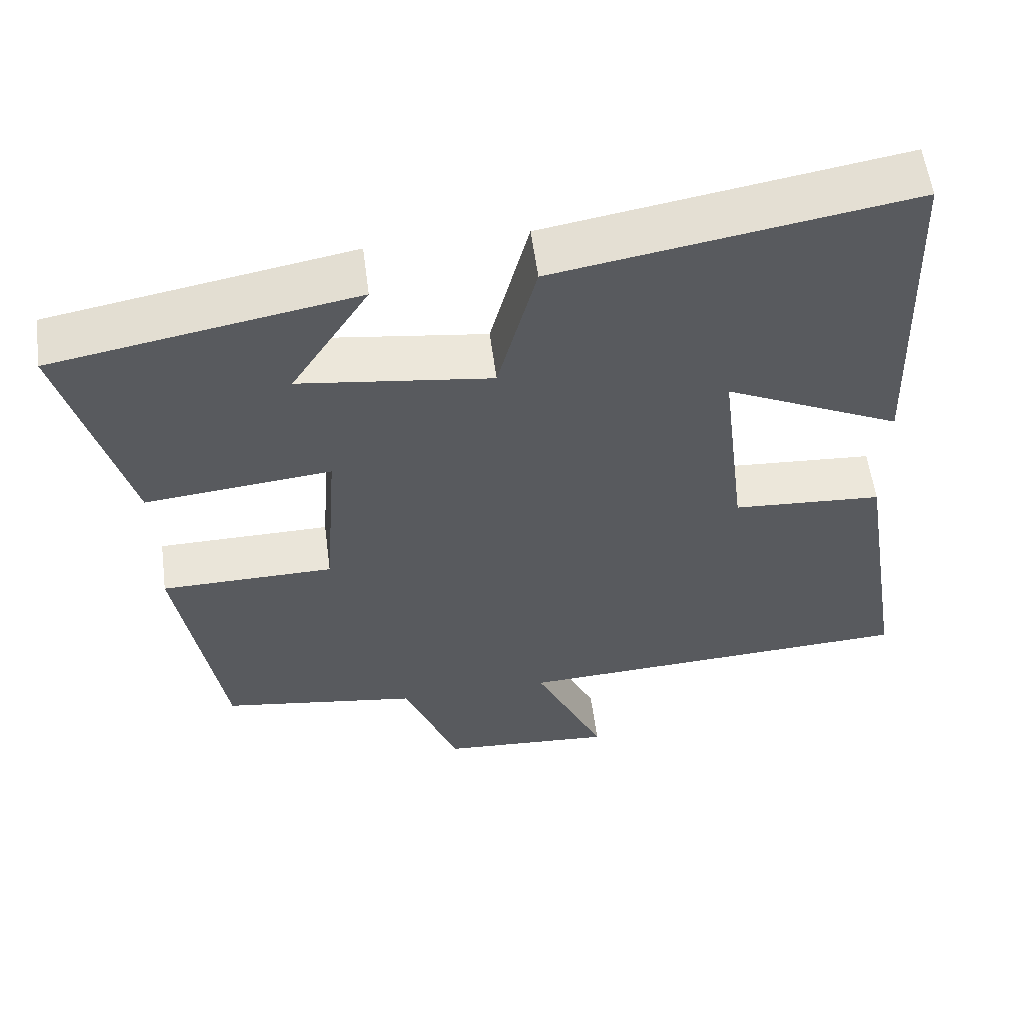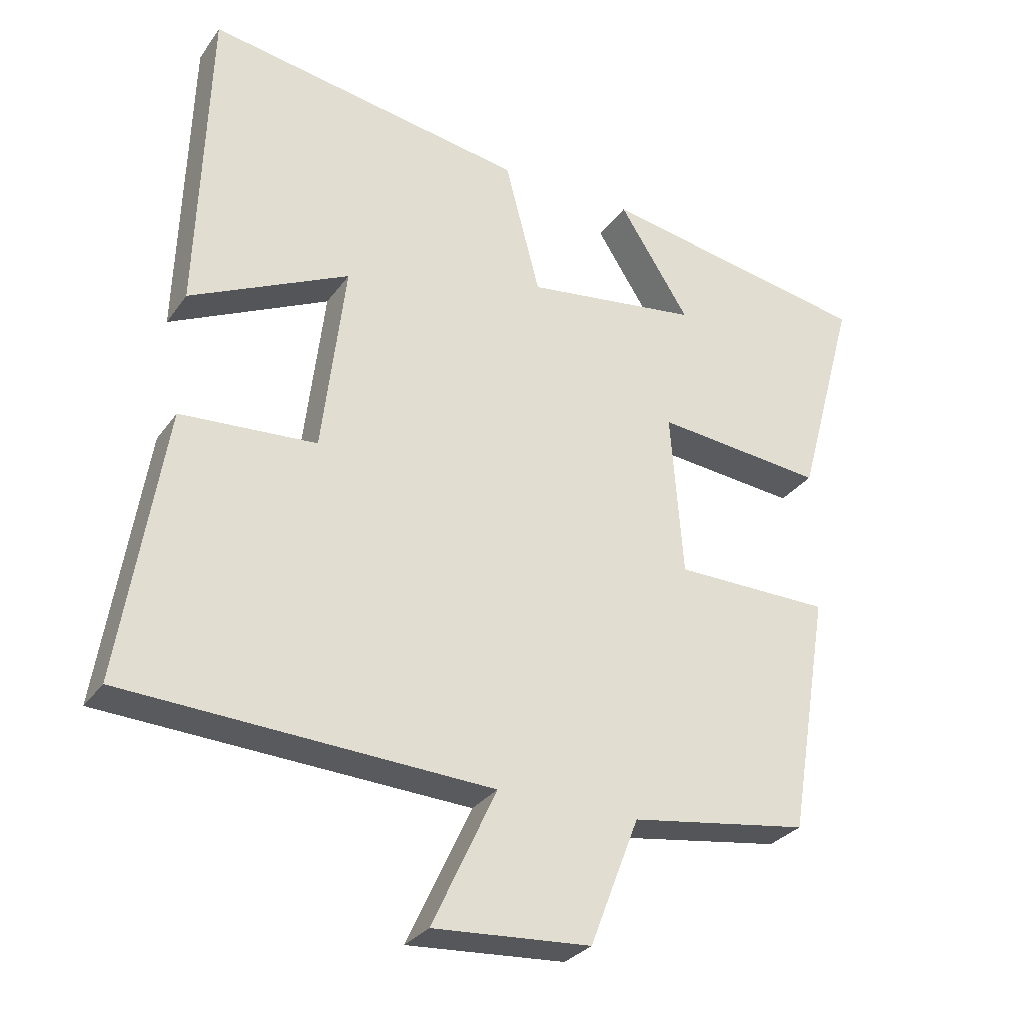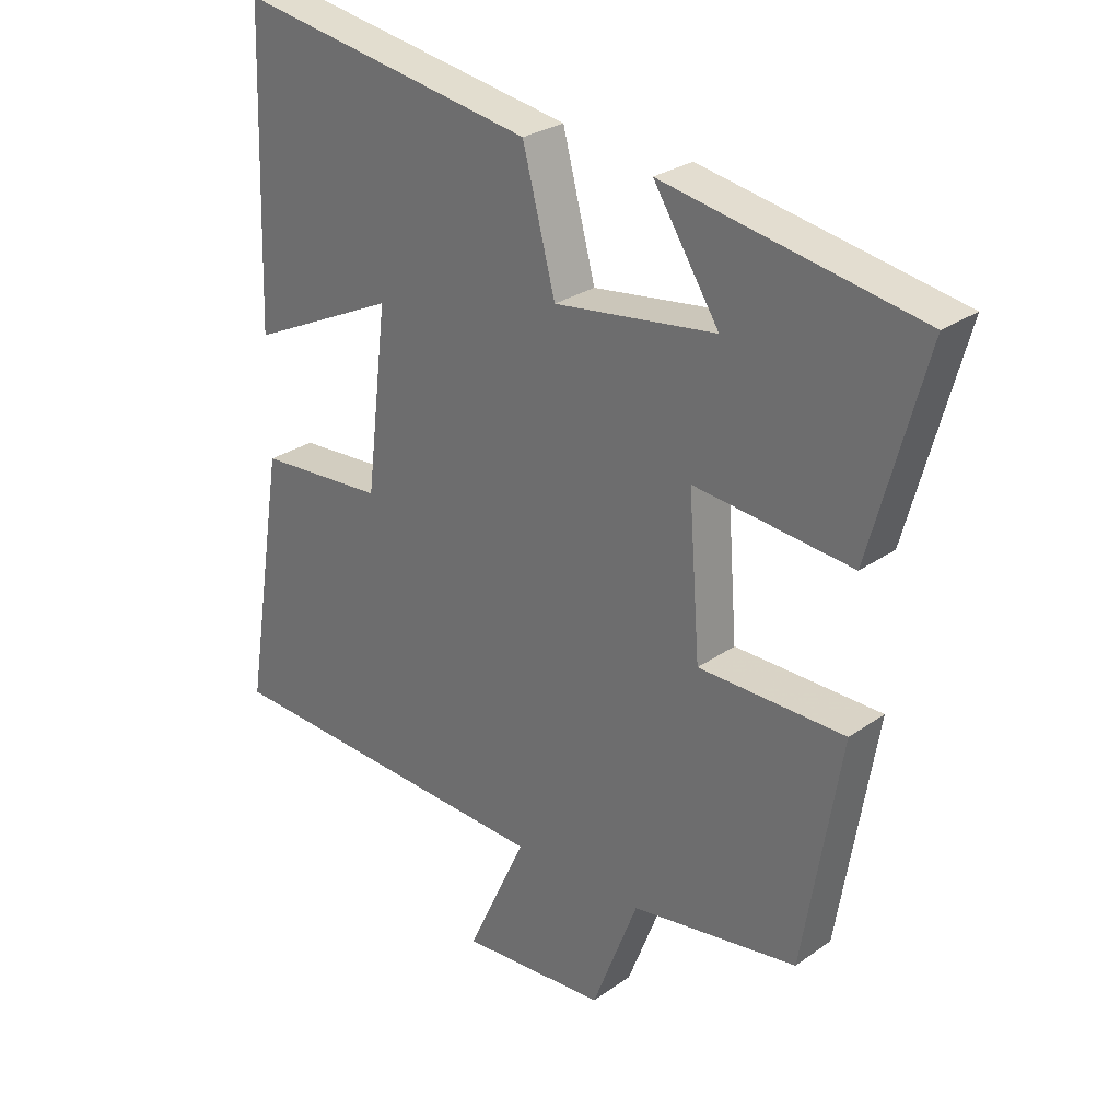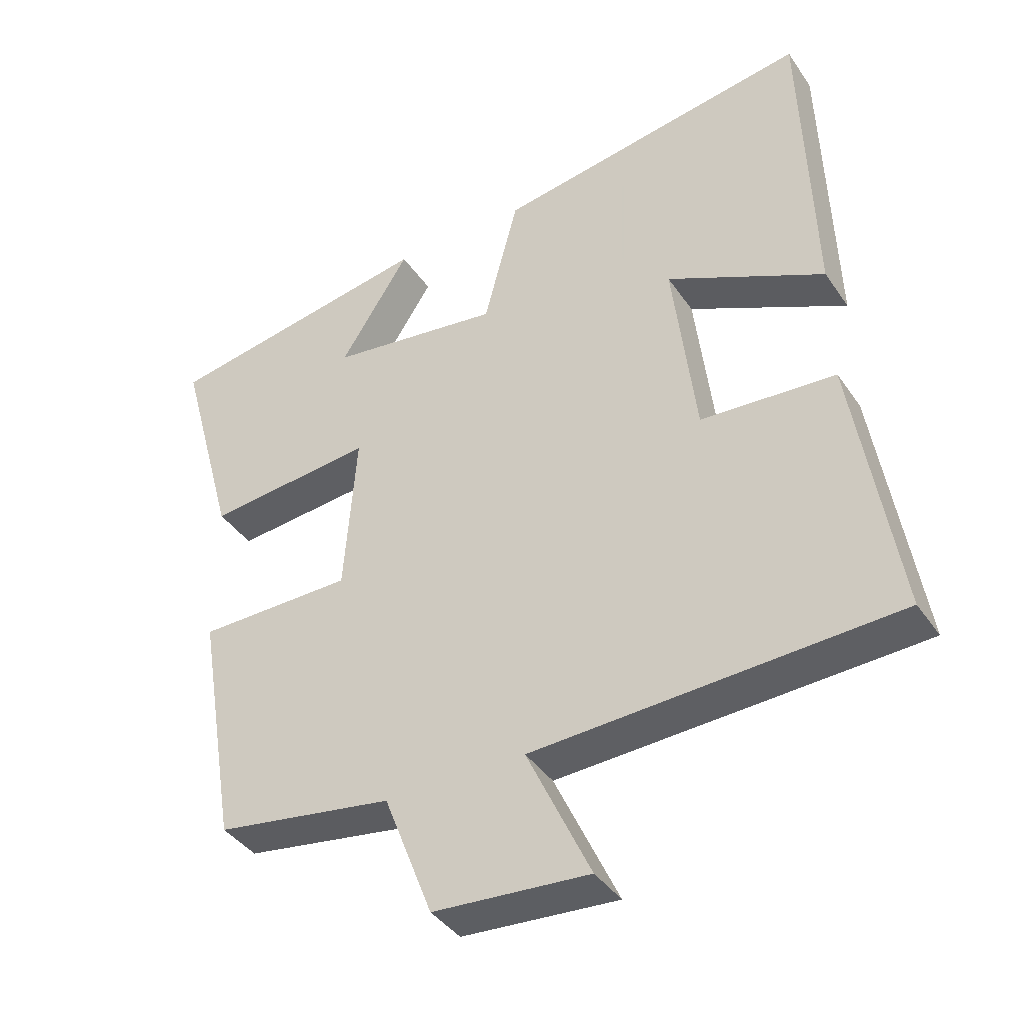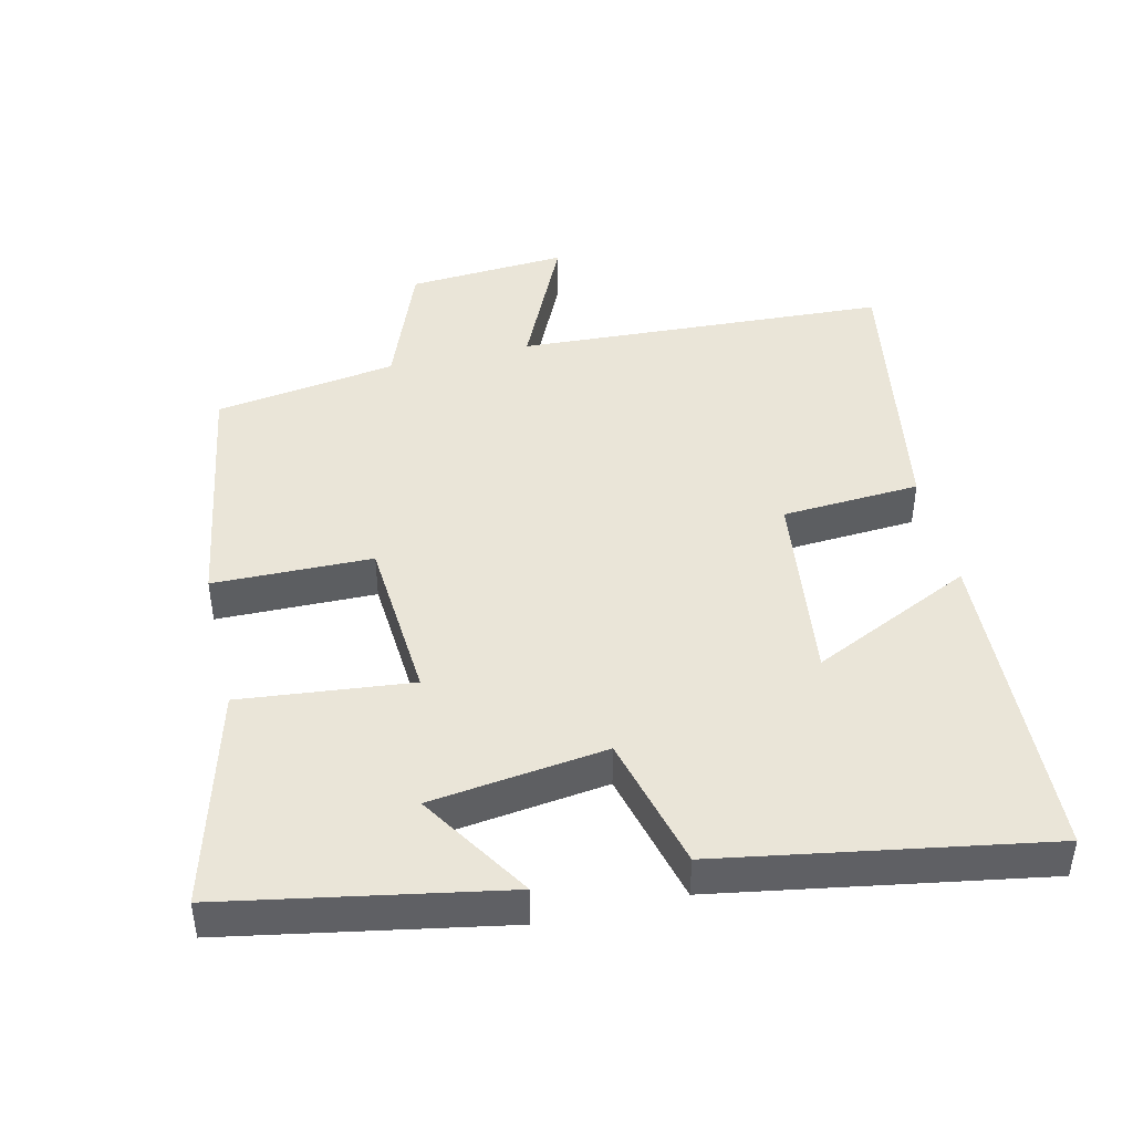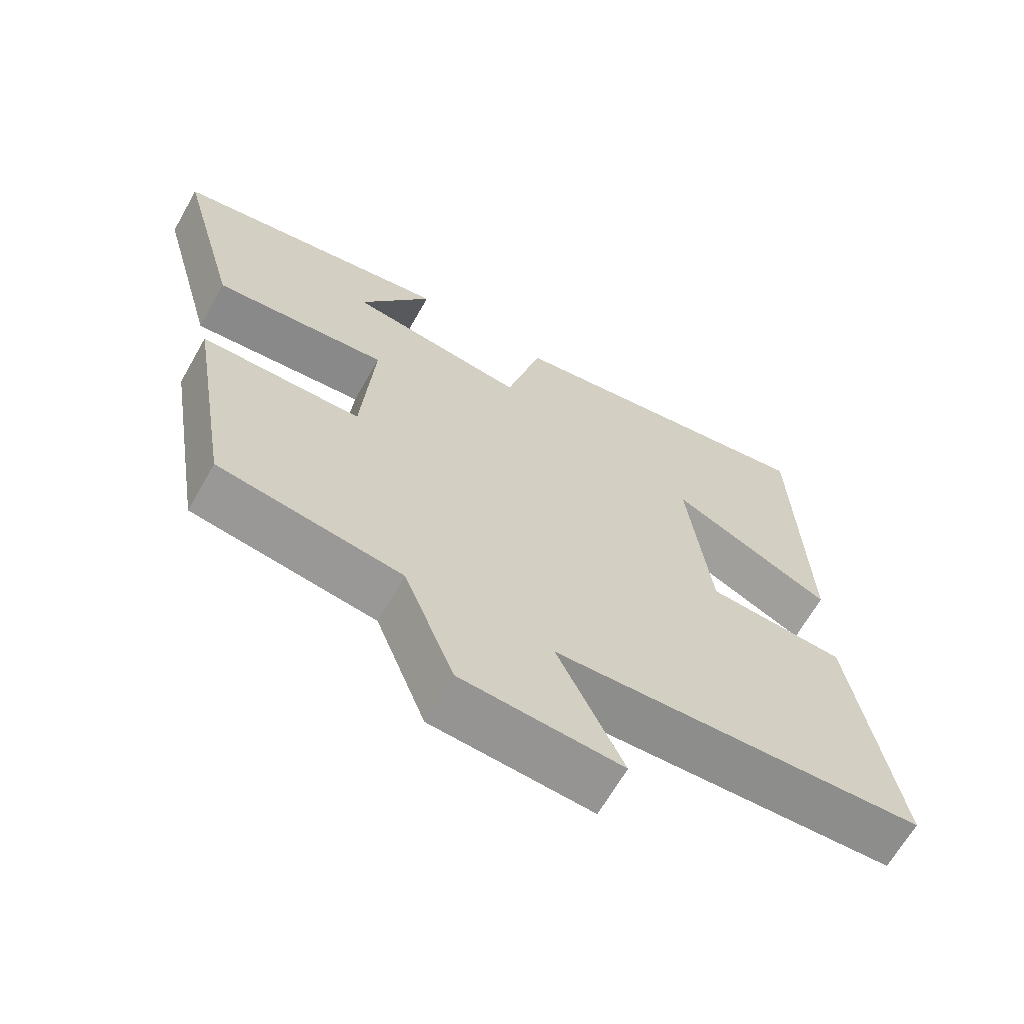
<metadata>
{"format":"obj","ext":"obj","renderer":"f3d","projection":"perspective","resolution":1024,"background":"white","views":[{"elev":57.1,"azim":-7.5,"up":"+Z"},{"elev":-29.7,"azim":151.4,"up":"+Z"},{"elev":27.7,"azim":-137.0,"up":"+Z"},{"elev":-39.7,"azim":30.8,"up":"+Z"},{"elev":44.8,"azim":-13.0,"up":"+Y"},{"elev":-65.7,"azim":-29.6,"up":"+Z"}]}
</metadata>
<code>
v -0.441 0.07 -0.46
v -0.5 0.07 -0.105
v -0.271 0.07 -0.102
v -0.253 0.07 0.138
v -0.5 0.07 0.113
v -0.586 0.07 0.428
v -0.186 0.07 0.5
v -0.289 0.07 0.339
v -0.035 0.07 0.305
v 0.016 0.07 0.5
v 0.484 0.07 0.578
v 0.5 0.07 0.111
v 0.267 0.07 0.222
v 0.301 0.07 -0.06
v 0.5 0.07 -0.073
v 0.564 0.07 -0.473
v 0.029 0.07 -0.5
v 0.123 0.07 -0.702
v -0.107 0.07 -0.686
v -0.179 0.07 -0.5
v -0.441 0 -0.46
v -0.5 0 -0.105
v -0.271 0 -0.102
v -0.253 0 0.138
v -0.5 0 0.113
v -0.586 0 0.428
v -0.186 0 0.5
v -0.289 0 0.339
v -0.035 0 0.305
v 0.016 0 0.5
v 0.484 0 0.578
v 0.5 0 0.111
v 0.267 0 0.222
v 0.301 0 -0.06
v 0.5 0 -0.073
v 0.564 0 -0.473
v 0.029 0 -0.5
v 0.123 0 -0.702
v -0.107 0 -0.686
v -0.179 0 -0.5
f 17 18 19 20
f 17 20 1
f 16 17 1
f 15 16 1
f 14 15 1
f 13 14 1
f 10 11 12 13
f 9 10 13
f 8 9 13
f 5 6 7 8
f 4 5 8 13
f 3 4 13
f 1 2 3
f 1 3 13
f 40 39 38 37
f 21 40 37
f 21 37 36
f 21 36 35
f 21 35 34
f 21 34 33
f 33 32 31 30
f 33 30 29
f 33 29 28
f 28 27 26 25
f 33 28 25 24
f 33 24 23
f 23 22 21
f 33 23 21
f 1 21 22 2
f 2 22 23 3
f 3 23 24 4
f 4 24 25 5
f 5 25 26 6
f 6 26 27 7
f 7 27 28 8
f 8 28 29 9
f 9 29 30 10
f 10 30 31 11
f 11 31 32 12
f 12 32 33 13
f 13 33 34 14
f 14 34 35 15
f 15 35 36 16
f 16 36 37 17
f 17 37 38 18
f 18 38 39 19
f 19 39 40 20
f 20 40 21 1

</code>
